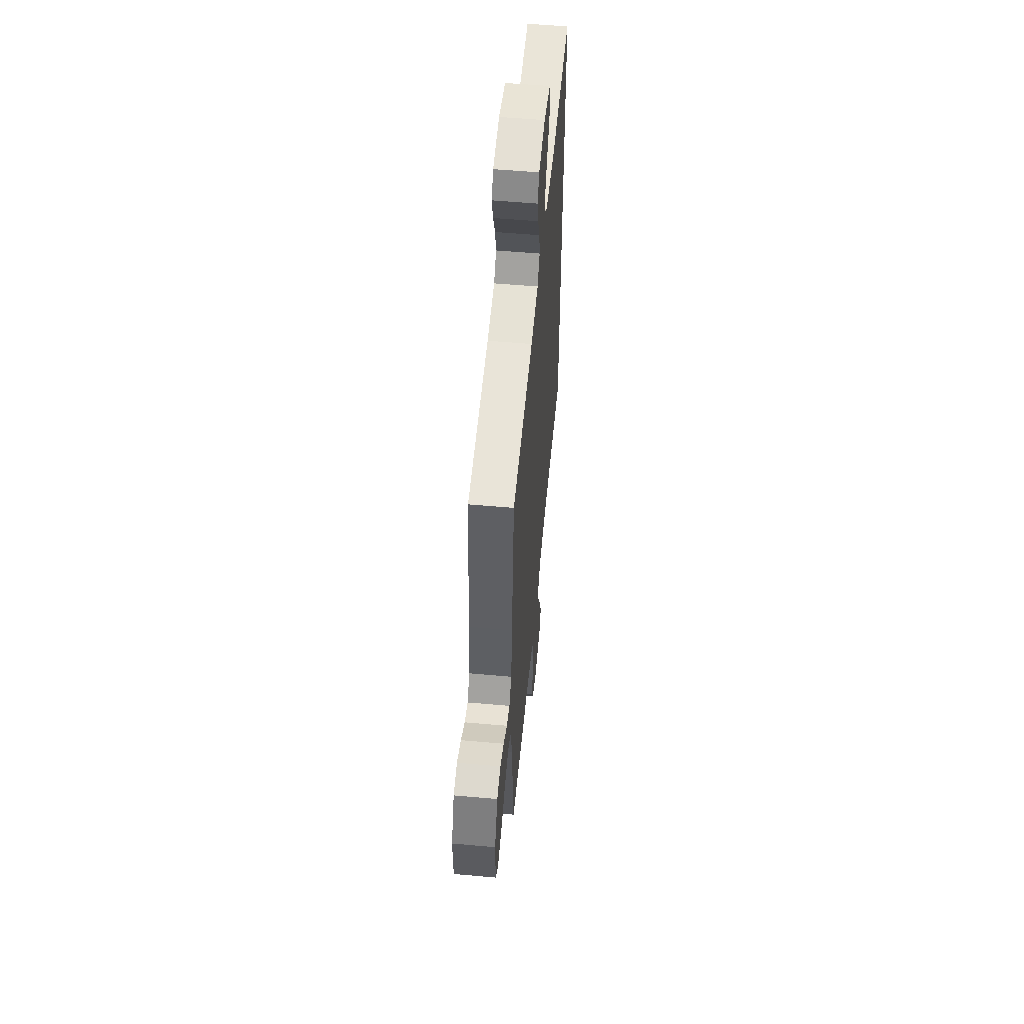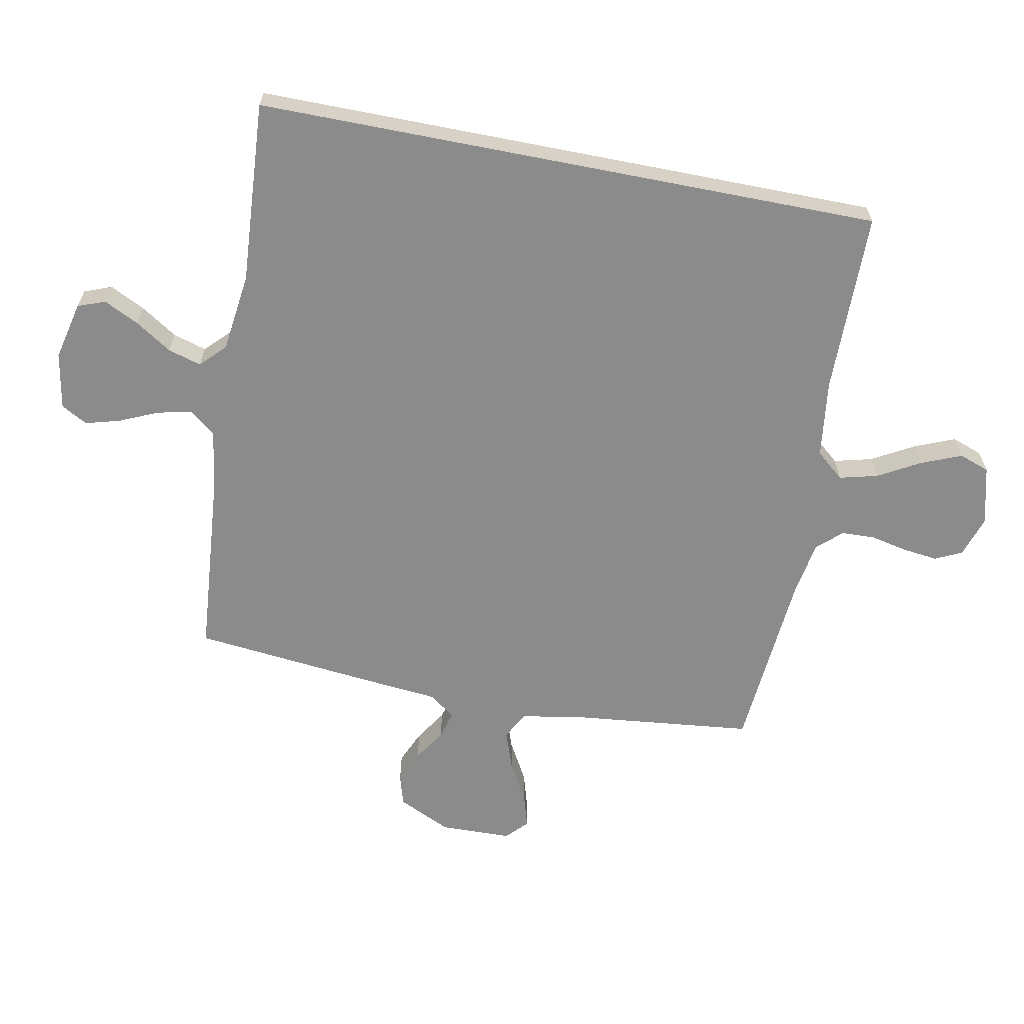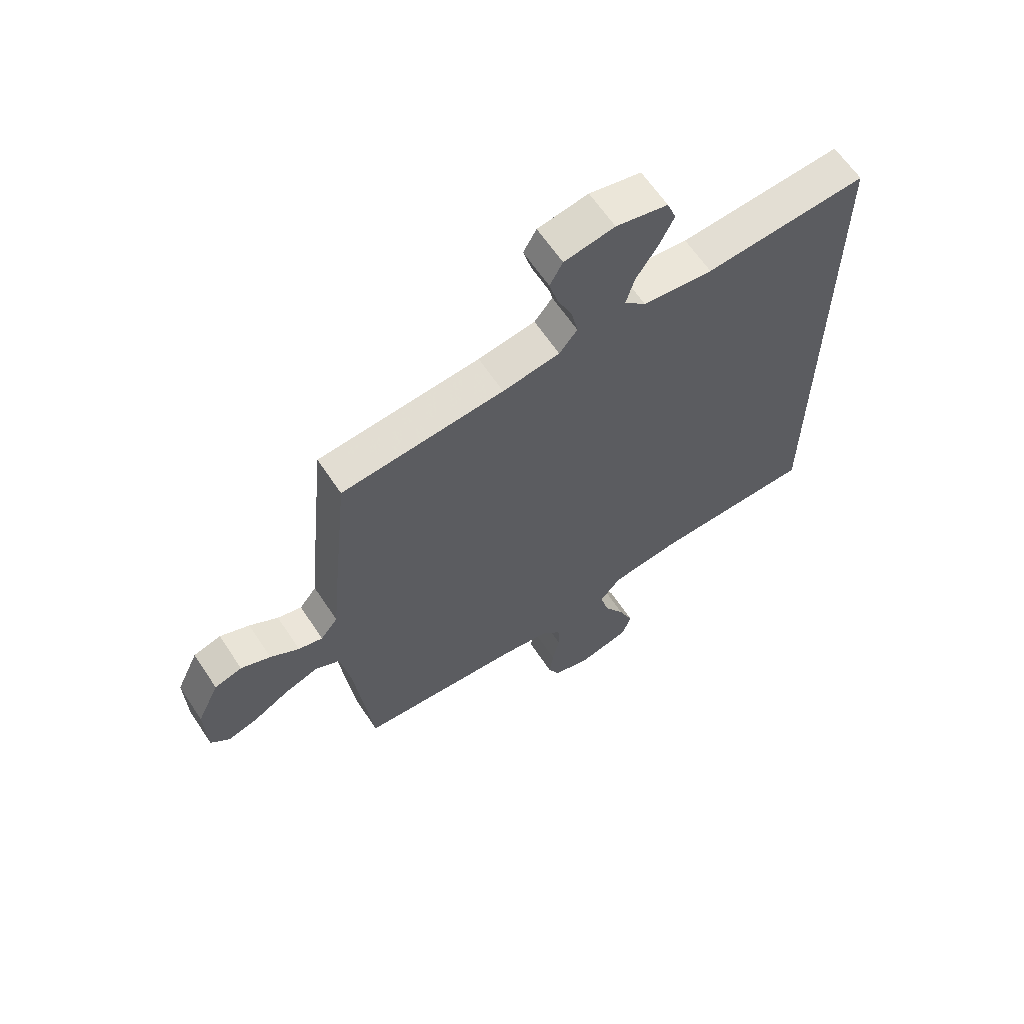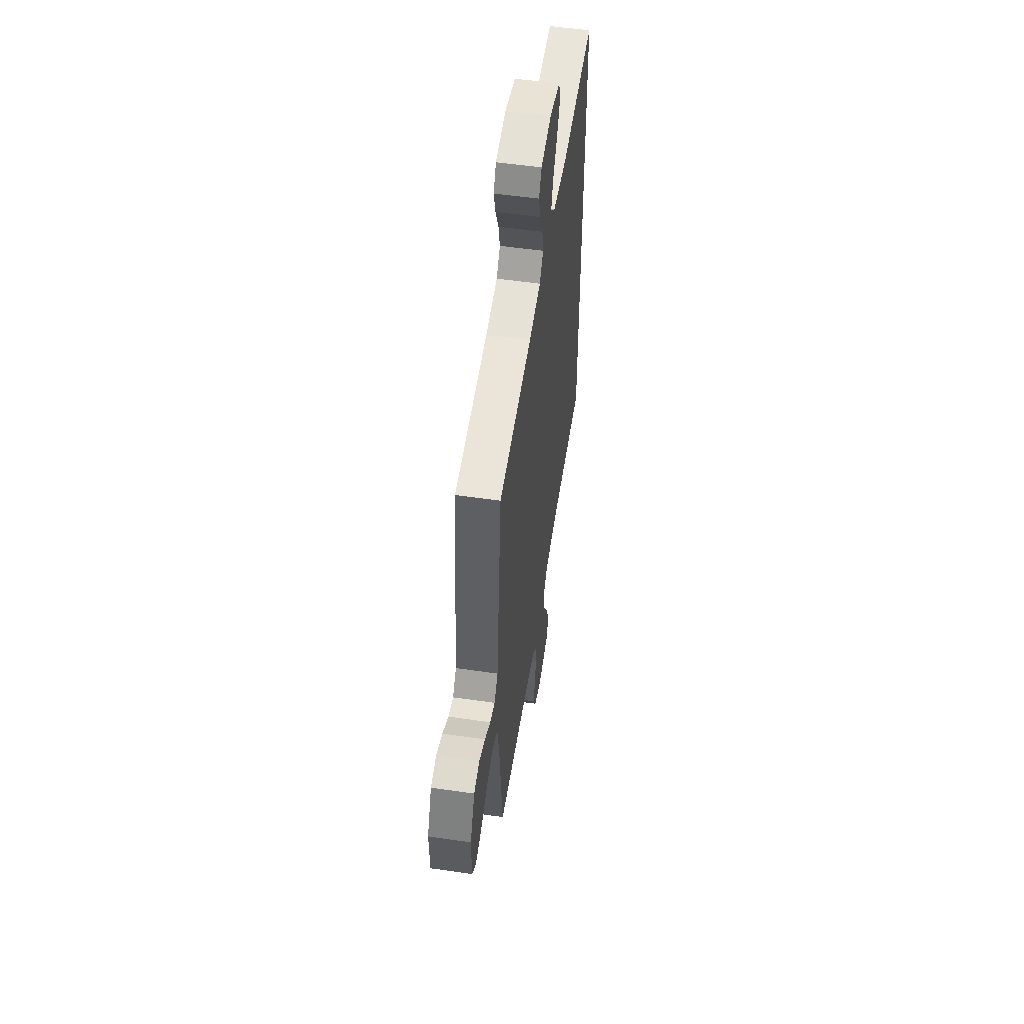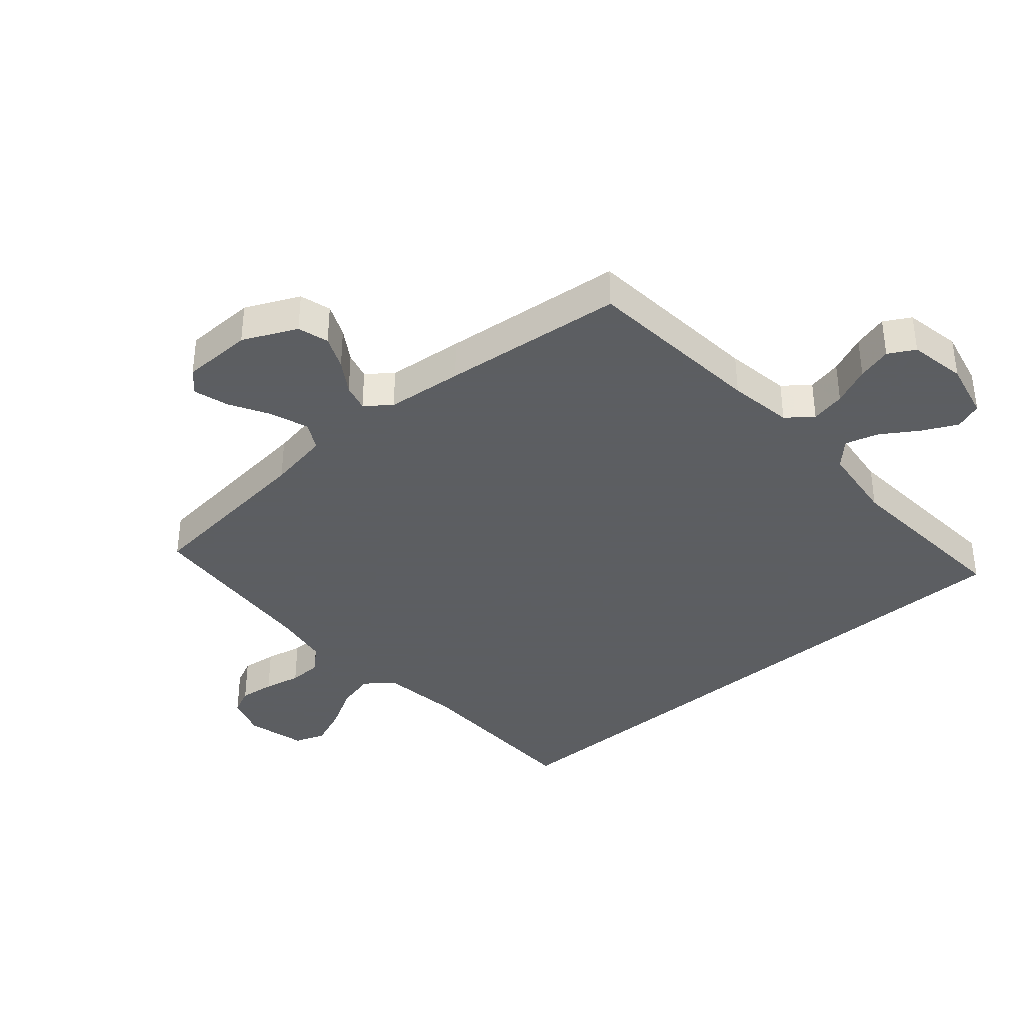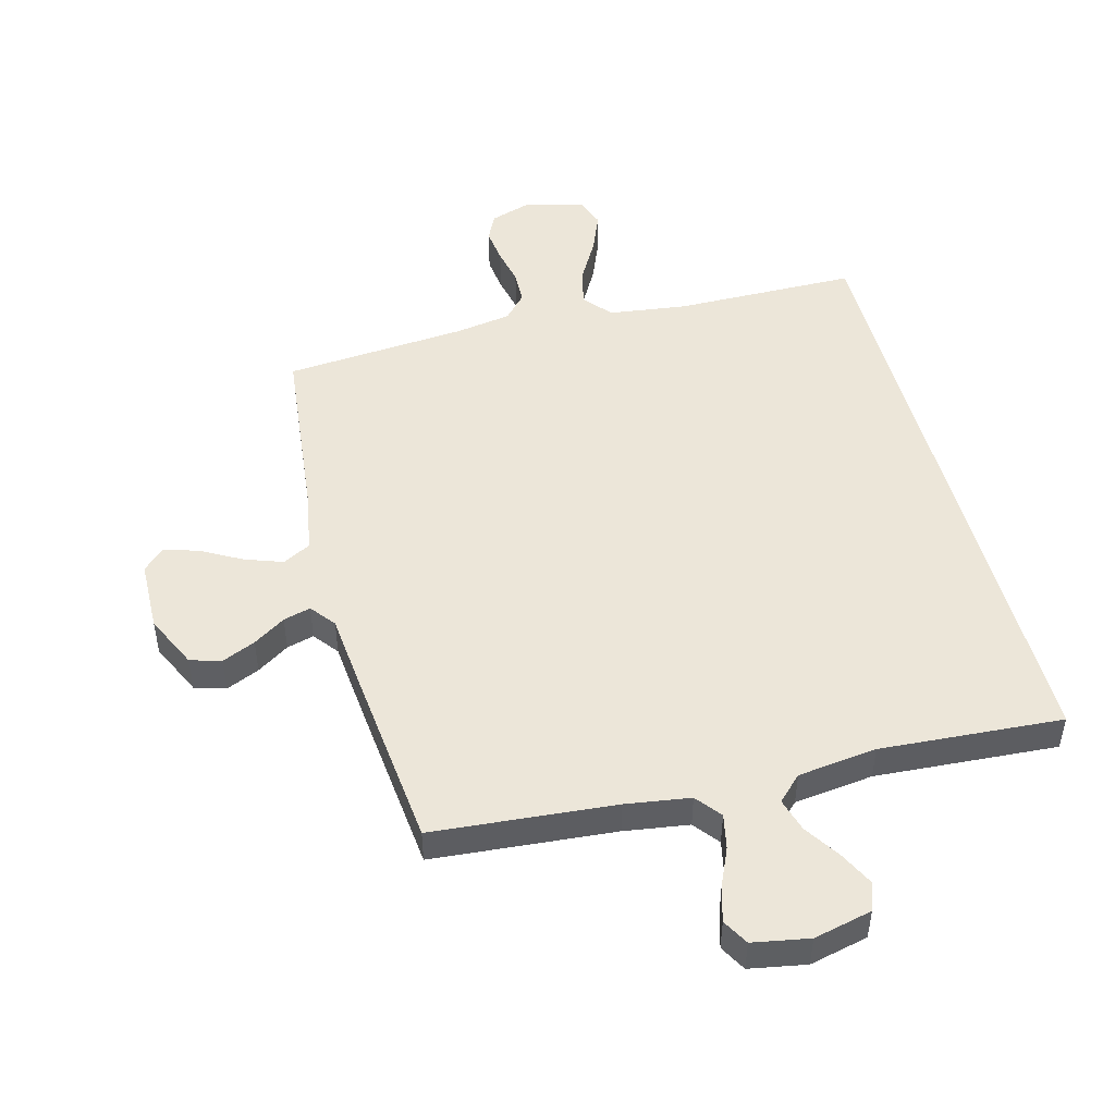
<metadata>
{"format":"obj","ext":"obj","renderer":"f3d","projection":"perspective","resolution":1024,"background":"white","views":[{"elev":55.0,"azim":-84.6,"up":"+Z"},{"elev":-63.8,"azim":78.9,"up":"+Y"},{"elev":63.4,"azim":-33.6,"up":"+Z"},{"elev":54.0,"azim":-81.2,"up":"+Z"},{"elev":-37.4,"azim":-49.1,"up":"+Y"},{"elev":48.9,"azim":-14.9,"up":"+Y"}]}
</metadata>
<code>
v -0.5 0.07 0.5
v -0.2 0.07 0.526
v -0.094 0.07 0.542
v -0.061 0.07 0.584
v -0.073 0.07 0.641
v -0.101 0.07 0.704
v -0.117 0.07 0.761
v -0.093 0.07 0.804
v 0 0.07 0.821
v 0.096 0.07 0.799
v 0.113 0.07 0.754
v 0.085 0.07 0.697
v 0.046 0.07 0.637
v 0.03 0.07 0.582
v 0.07 0.07 0.543
v 0.2 0.07 0.527
v 0.5 0.07 0.548
v 0.5 0.07 -0.479
v 0.2 0.07 -0.483
v 0.072 0.07 -0.5
v 0.033 0.07 -0.546
v 0.049 0.07 -0.609
v 0.088 0.07 -0.678
v 0.115 0.07 -0.744
v 0.097 0.07 -0.794
v 0 0.07 -0.819
v -0.068 0.07 -0.797
v -0.089 0.07 -0.753
v -0.082 0.07 -0.695
v -0.069 0.07 -0.634
v -0.071 0.07 -0.579
v -0.108 0.07 -0.539
v -0.2 0.07 -0.524
v -0.5 0.07 -0.5
v -0.533 0.07 -0.2
v -0.551 0.07 -0.098
v -0.597 0.07 -0.074
v -0.659 0.07 -0.096
v -0.725 0.07 -0.133
v -0.782 0.07 -0.15
v -0.817 0.07 -0.117
v -0.82 0.07 0
v -0.779 0.07 0.088
v -0.728 0.07 0.103
v -0.673 0.07 0.079
v -0.62 0.07 0.045
v -0.575 0.07 0.033
v -0.543 0.07 0.074
v -0.531 0.07 0.2
v -0.5 0 0.5
v -0.2 0 0.526
v -0.094 0 0.542
v -0.061 0 0.584
v -0.073 0 0.641
v -0.101 0 0.704
v -0.117 0 0.761
v -0.093 0 0.804
v 0 0 0.821
v 0.096 0 0.799
v 0.113 0 0.754
v 0.085 0 0.697
v 0.046 0 0.637
v 0.03 0 0.582
v 0.07 0 0.543
v 0.2 0 0.527
v 0.5 0 0.548
v 0.5 0 -0.479
v 0.2 0 -0.483
v 0.072 0 -0.5
v 0.033 0 -0.546
v 0.049 0 -0.609
v 0.088 0 -0.678
v 0.115 0 -0.744
v 0.097 0 -0.794
v 0 0 -0.819
v -0.068 0 -0.797
v -0.089 0 -0.753
v -0.082 0 -0.695
v -0.069 0 -0.634
v -0.071 0 -0.579
v -0.108 0 -0.539
v -0.2 0 -0.524
v -0.5 0 -0.5
v -0.533 0 -0.2
v -0.551 0 -0.098
v -0.597 0 -0.074
v -0.659 0 -0.096
v -0.725 0 -0.133
v -0.782 0 -0.15
v -0.817 0 -0.117
v -0.82 0 0
v -0.779 0 0.088
v -0.728 0 0.103
v -0.673 0 0.079
v -0.62 0 0.045
v -0.575 0 0.033
v -0.543 0 0.074
v -0.531 0 0.2
f 48 49 1 2
f 43 44 45 46
f 41 42 43 46
f 41 46 47
f 38 39 40 41
f 37 38 41 47
f 36 37 47 48
f 33 34 35
f 32 33 35 36
f 27 28 29 30
f 25 26 27 30
f 25 30 31
f 22 23 24 25
f 22 25 31
f 21 22 31 32
f 16 17 18 19
f 15 16 19 20
f 14 15 20 21
f 10 11 12 13
f 8 9 10 13
f 8 13 14
f 5 6 7 8
f 4 5 8 14
f 3 4 14 21
f 21 32 36 48
f 2 3 21 48
f 51 50 98 97
f 95 94 93 92
f 95 92 91 90
f 96 95 90
f 90 89 88 87
f 96 90 87 86
f 97 96 86 85
f 84 83 82
f 85 84 82 81
f 79 78 77 76
f 79 76 75 74
f 80 79 74
f 74 73 72 71
f 80 74 71
f 81 80 71 70
f 68 67 66 65
f 69 68 65 64
f 70 69 64 63
f 62 61 60 59
f 62 59 58 57
f 63 62 57
f 57 56 55 54
f 63 57 54 53
f 70 63 53 52
f 97 85 81 70
f 97 70 52 51
f 1 50 51 2
f 2 51 52 3
f 3 52 53 4
f 4 53 54 5
f 5 54 55 6
f 6 55 56 7
f 7 56 57 8
f 8 57 58 9
f 9 58 59 10
f 10 59 60 11
f 11 60 61 12
f 12 61 62 13
f 13 62 63 14
f 14 63 64 15
f 15 64 65 16
f 16 65 66 17
f 17 66 67 18
f 18 67 68 19
f 19 68 69 20
f 20 69 70 21
f 21 70 71 22
f 22 71 72 23
f 23 72 73 24
f 24 73 74 25
f 25 74 75 26
f 26 75 76 27
f 27 76 77 28
f 28 77 78 29
f 29 78 79 30
f 30 79 80 31
f 31 80 81 32
f 32 81 82 33
f 33 82 83 34
f 34 83 84 35
f 35 84 85 36
f 36 85 86 37
f 37 86 87 38
f 38 87 88 39
f 39 88 89 40
f 40 89 90 41
f 41 90 91 42
f 42 91 92 43
f 43 92 93 44
f 44 93 94 45
f 45 94 95 46
f 46 95 96 47
f 47 96 97 48
f 48 97 98 49
f 49 98 50 1

</code>
